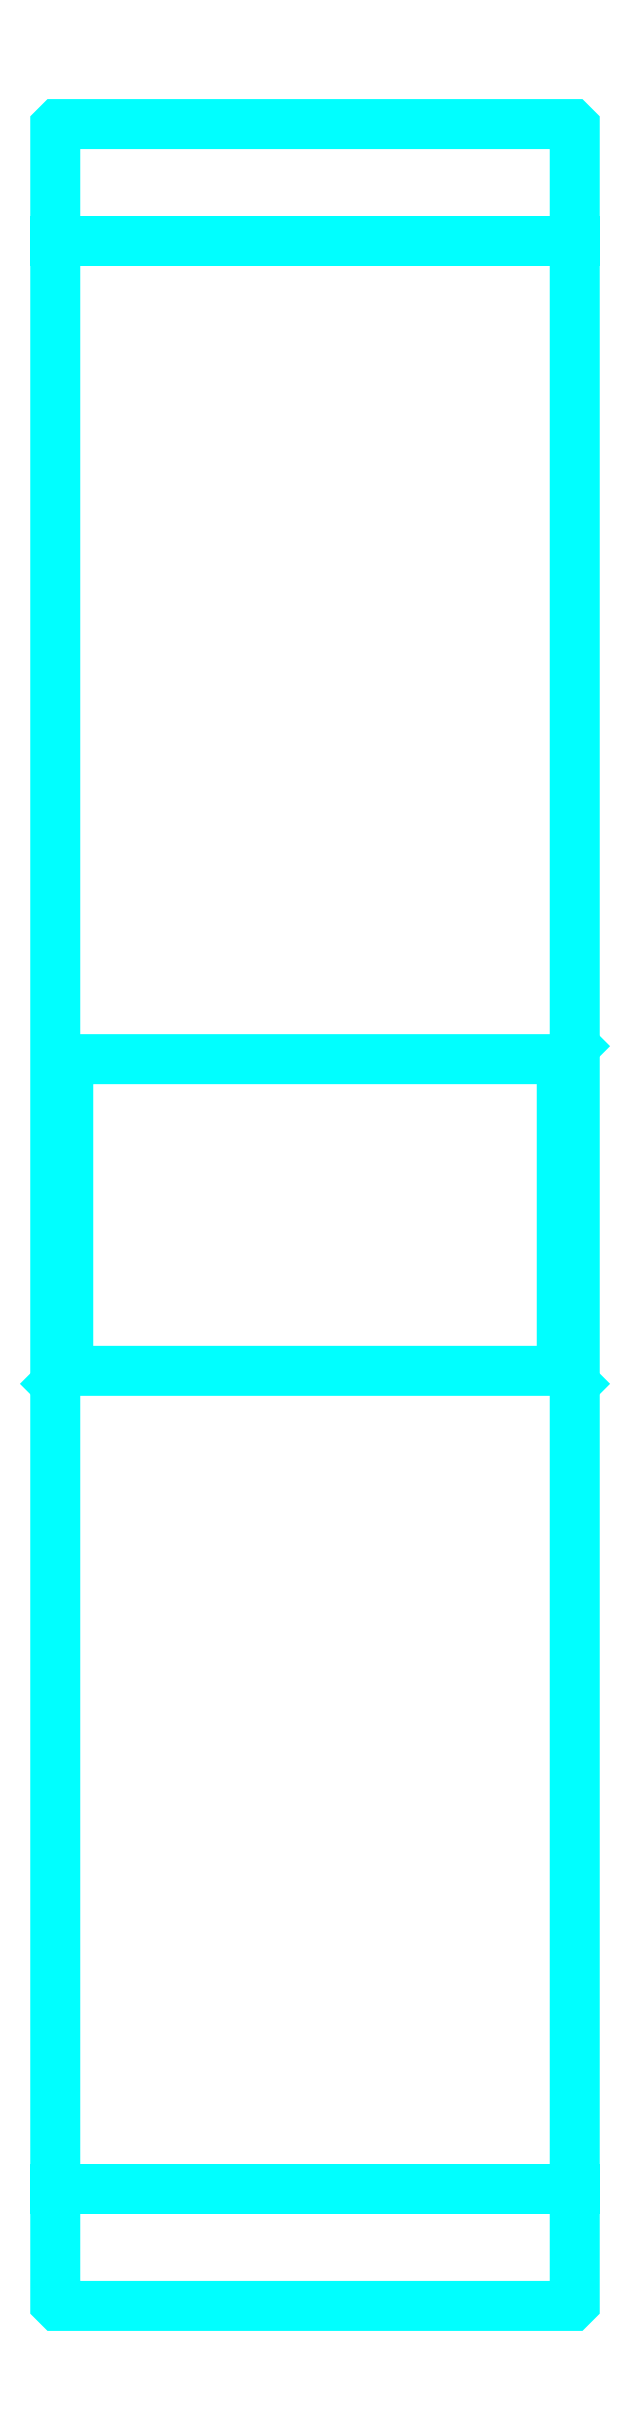
<metadata>
{"format":"dxf","ext":"dxf","renderer":"ezdxf+matplotlib","layout":"modelspace","background":"white","min_lineweight":24,"dpi":150}
</metadata>
<code>
0
SECTION
2
ENTITIES
0
LINE
8
0
10
79.46
20
109.1
30
0
11
99.46
21
109.1
31
0
0
LINE
8
0
10
79.46
20
34.13
30
0
11
99.46
21
34.13
31
0
0
LINE
8
0
10
99.46
20
78.13
30
0
11
98.96
21
77.63
31
0
0
LINE
8
0
10
99.46
20
65.13
30
0
11
98.96
21
65.63
31
0
0
LINE
8
0
10
79.46
20
65.13
30
0
11
79.96
21
65.63
31
0
0
POLYLINE
8
0
66
1
10
0
20
0
30
0
70
2
0
VERTEX
8
0
10
79.46
20
65.13
30
0
70
0
0
VERTEX
8
0
10
79.46
20
29.73
30
0
70
0
0
VERTEX
8
0
10
79.56
20
29.63
30
0
70
0
0
VERTEX
8
0
10
99.36
20
29.63
30
0
70
0
0
VERTEX
8
0
10
99.46
20
29.73
30
0
70
0
0
VERTEX
8
0
10
99.46
20
113.5
30
0
70
0
0
VERTEX
8
0
10
99.36
20
113.6
30
0
70
0
0
VERTEX
8
0
10
79.56
20
113.6
30
0
70
0
0
VERTEX
8
0
10
79.46
20
113.5
30
0
70
0
0
VERTEX
8
0
10
79.46
20
65.13
30
0
70
0
0
SEQEND
8
0
0
POLYLINE
8
0
66
1
10
0
20
0
30
0
70
2
0
VERTEX
8
0
10
79.46
20
78.13
30
0
70
0
0
VERTEX
8
0
10
79.96
20
77.63
30
0
70
0
0
VERTEX
8
0
10
79.96
20
65.63
30
0
70
0
0
VERTEX
8
0
10
98.96
20
65.63
30
0
70
0
0
VERTEX
8
0
10
98.96
20
77.63
30
0
70
0
0
VERTEX
8
0
10
79.96
20
77.63
30
0
70
0
0
SEQEND
8
0
0
ENDSEC
0
EOF

</code>
